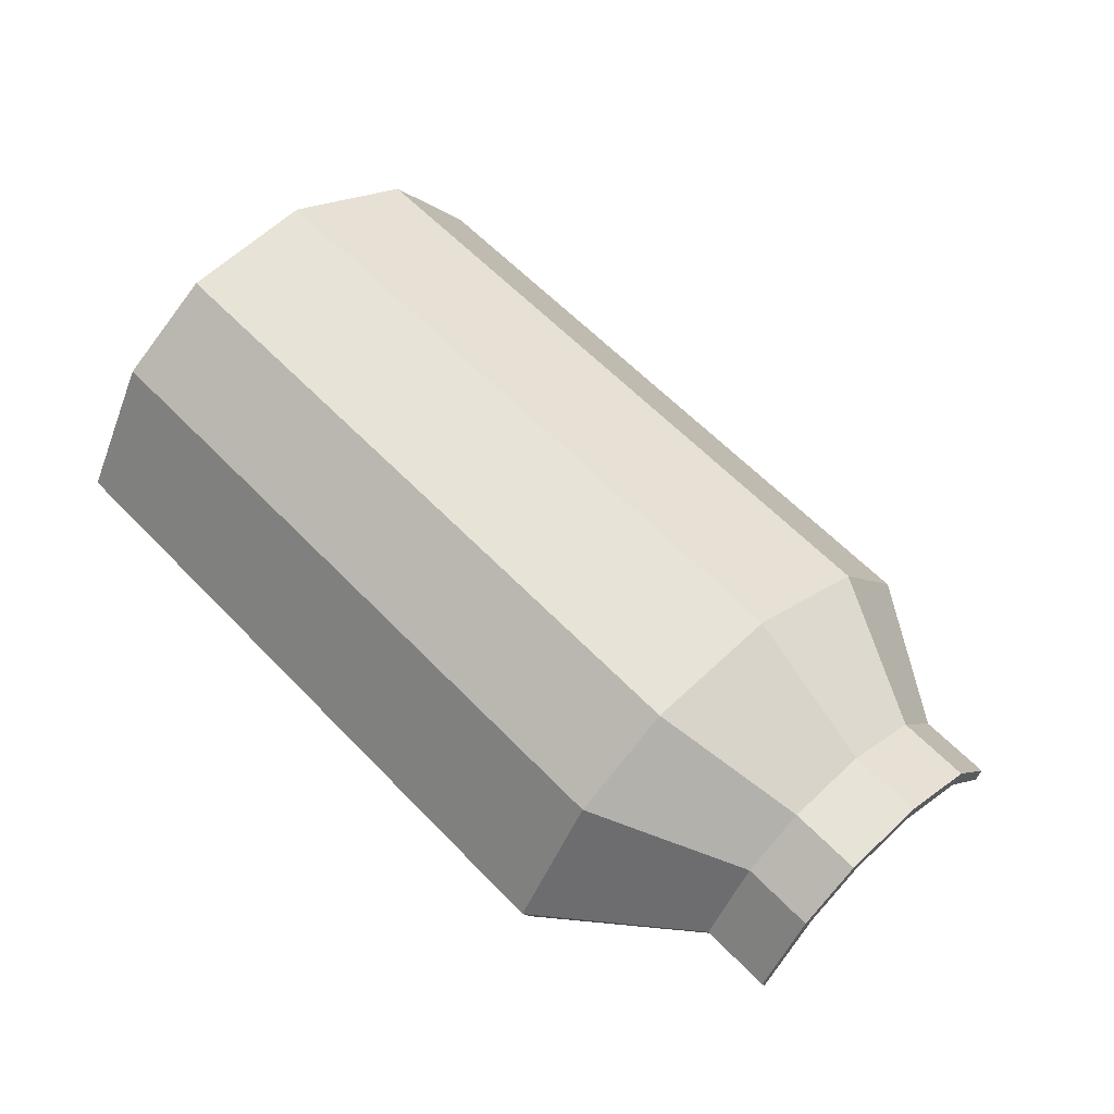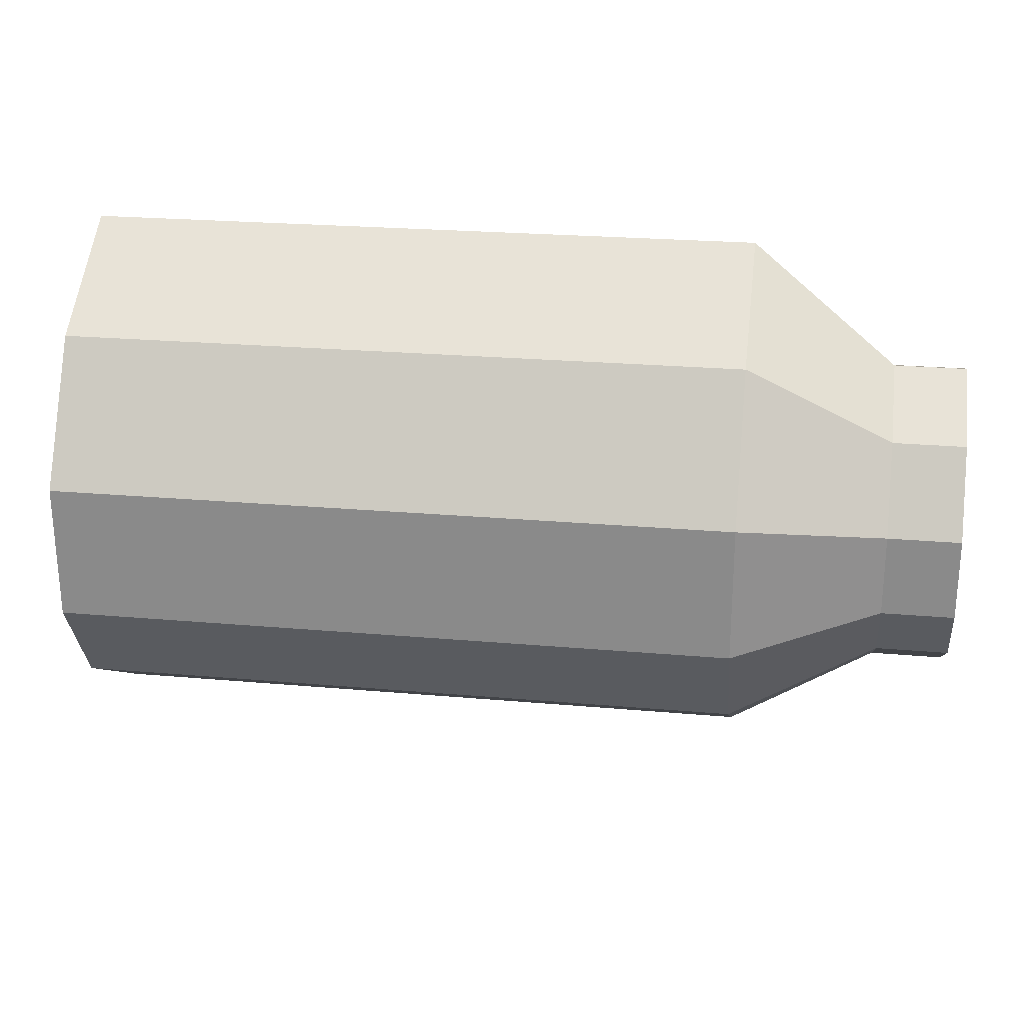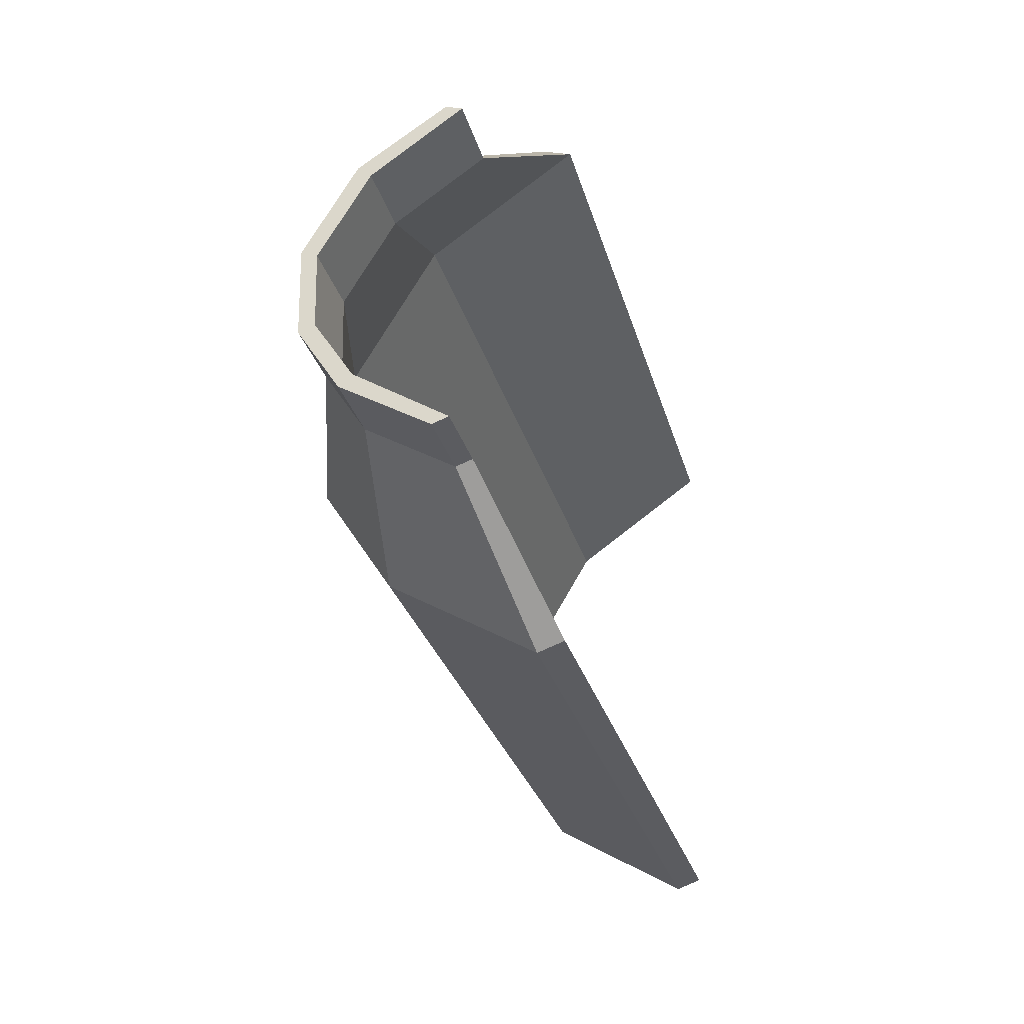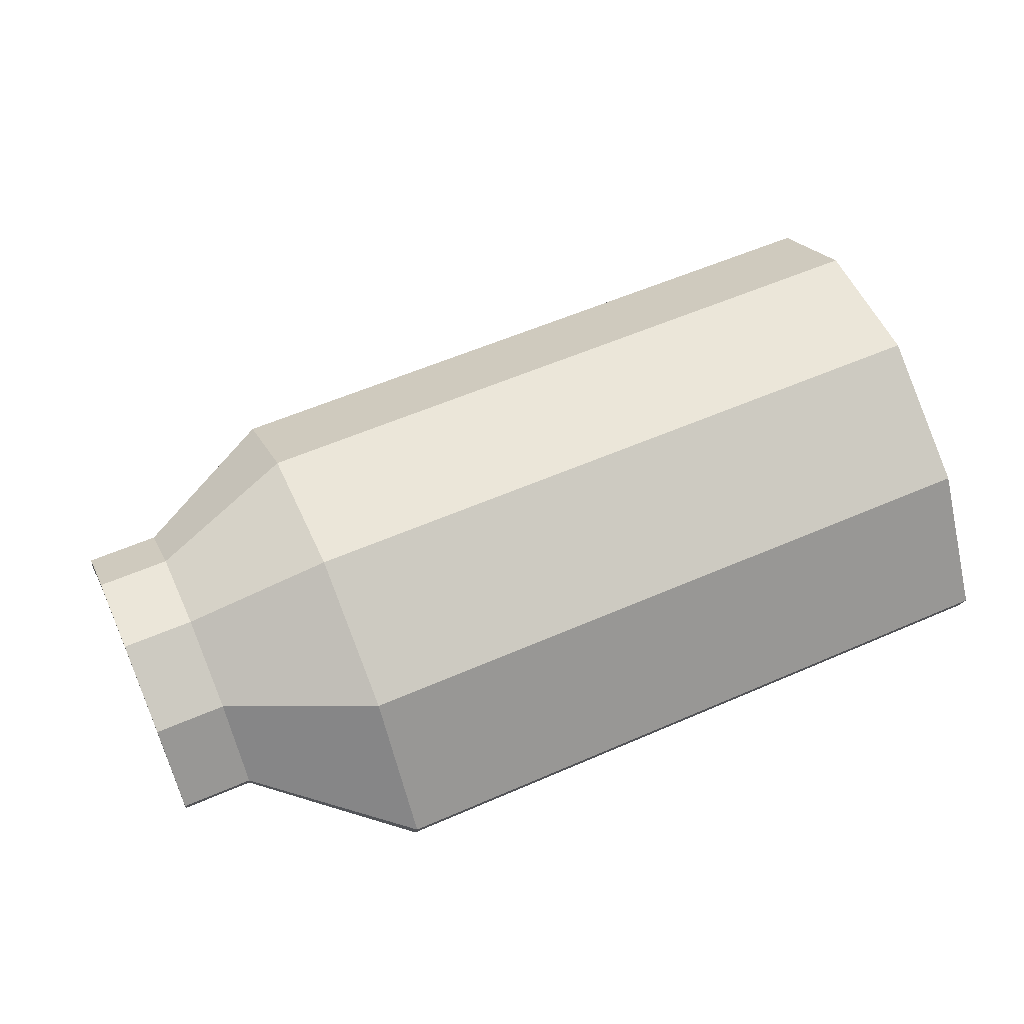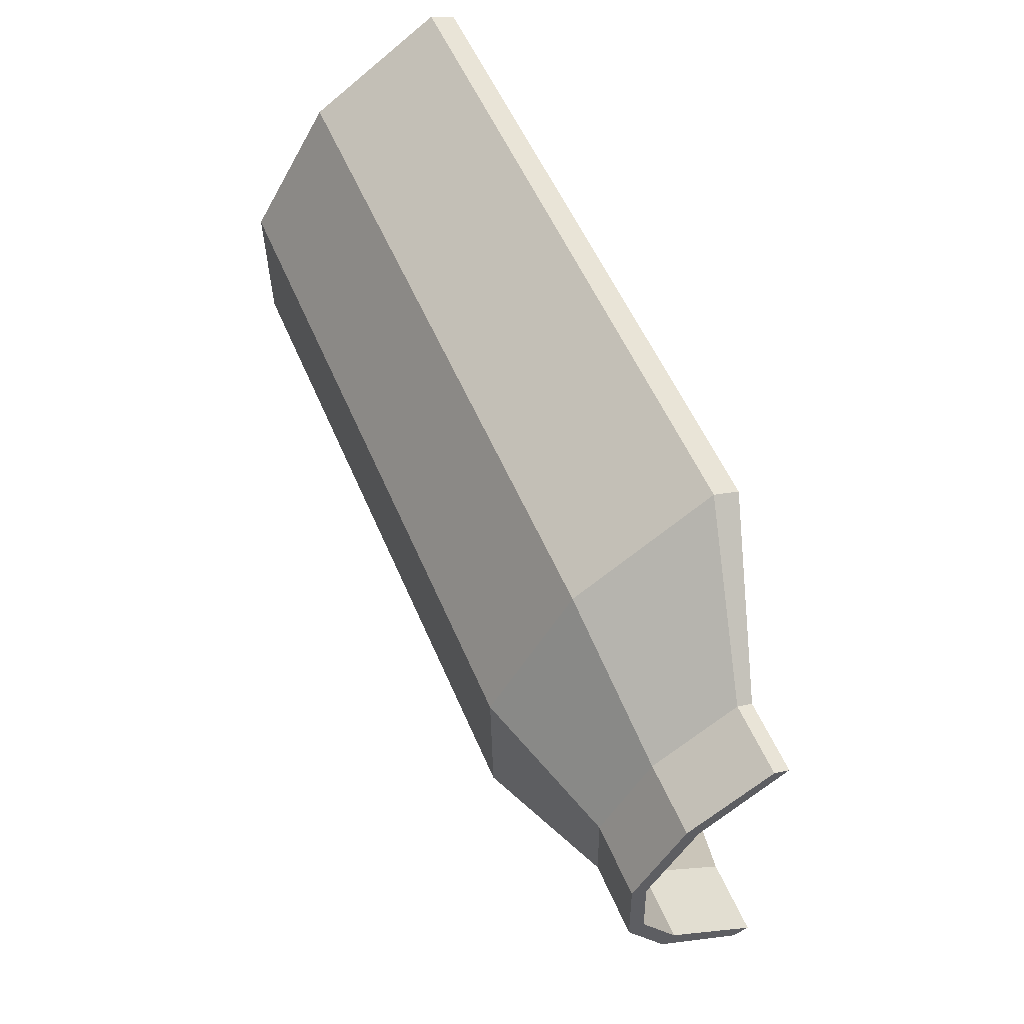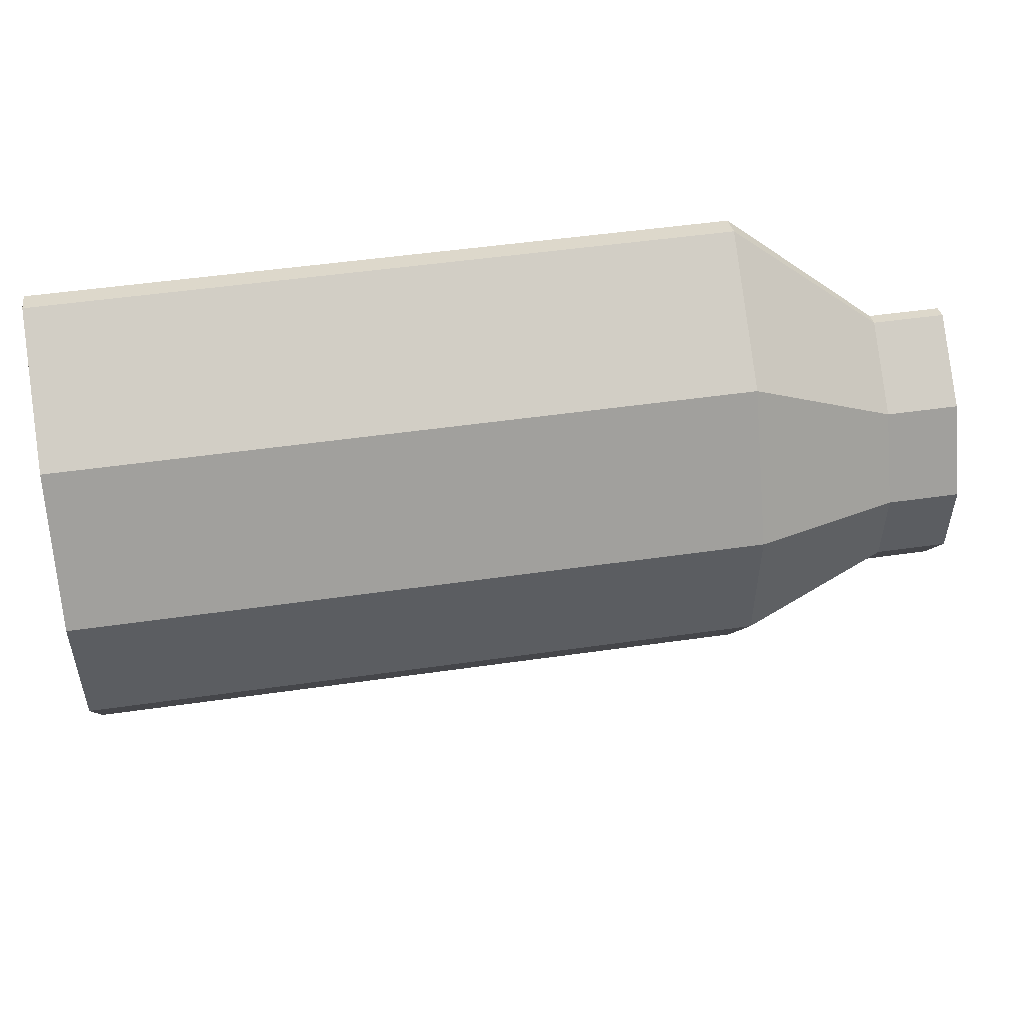
<metadata>
{"format":"obj","ext":"obj","renderer":"f3d","projection":"perspective","resolution":1024,"background":"white","views":[{"elev":61.2,"azim":-133.7,"up":"+Y"},{"elev":24.0,"azim":-171.6,"up":"+Z"},{"elev":-28.2,"azim":-75.6,"up":"+Z"},{"elev":57.1,"azim":-24.4,"up":"+Y"},{"elev":53.7,"azim":-112.5,"up":"+Z"},{"elev":49.9,"azim":171.0,"up":"+Z"}]}
</metadata>
<code>
g default
v 11.42 162.5 -6.848
v 15.49 162.5 -6.848
v 11.42 163.3 -6.52
v 15.49 163.3 -6.52
v 11.42 163.2 -11.18
v 15.49 163.2 -11.18
v 11.42 162.4 -10.87
v 15.49 162.4 -10.87
v 11.42 159.9 -2.478
v 15.49 159.9 -2.478
v 15.49 160.6 -1.909
v 11.42 160.6 -1.909
v 11.42 161.1 -14.52
v 15.49 161.1 -14.52
v 15.49 160.4 -13.95
v 11.42 160.4 -13.95
v 11.42 156.5 -17.24
v 15.49 156.5 -17.24
v 15.49 155.7 -16.95
v 11.42 155.7 -16.95
v 11.42 155.3 0.793
v 15.49 155.3 0.793
v 15.49 156.1 1.069
v 11.42 156.1 1.069
v 23.78 164.5 -12.76
v 23.78 164.7 -6.003
v 23.78 165.9 -13.29
v 23.78 166.1 -5.452
v 23.78 161.5 2.301
v 23.78 160.3 1.346
v 23.78 161.2 -17.94
v 23.78 162.3 -18.91
v 23.78 153.2 -22.98
v 23.78 154.6 -23.49
v 23.78 153.9 7.309
v 23.78 152.5 6.846
v 30.22 164.5 -12.76
v 30.22 164.7 -6.003
v 30.22 165.9 -13.29
v 30.22 166.1 -5.452
v 30.22 161.5 2.301
v 30.22 160.3 1.346
v 30.22 161.2 -17.94
v 30.22 162.3 -18.91
v 30.22 153.2 -22.98
v 30.22 154.6 -23.49
v 30.22 153.9 7.309
v 30.22 152.5 6.846
v 37.35 164.5 -12.76
v 37.35 164.7 -6.003
v 37.35 165.9 -13.29
v 37.35 166.1 -5.452
v 37.35 161.5 2.301
v 37.35 160.3 1.346
v 37.35 161.2 -17.94
v 37.35 162.3 -18.91
v 37.35 153.2 -22.98
v 37.35 154.6 -23.49
v 37.35 153.9 7.309
v 37.35 152.5 6.846
v 46.12 164.5 -12.76
v 46.12 164.7 -6.003
v 46.12 165.9 -13.29
v 46.12 166.1 -5.452
v 46.12 161.5 2.301
v 46.12 160.3 1.346
v 46.12 161.2 -17.94
v 46.12 162.3 -18.91
v 46.12 153.2 -22.98
v 46.12 154.6 -23.49
v 46.12 153.9 7.309
v 46.12 152.5 6.846
v 54.81 164.5 -12.76
v 54.81 164.7 -6.003
v 54.81 165.9 -13.29
v 54.81 166.1 -5.452
v 54.81 161.5 2.301
v 54.81 160.3 1.346
v 54.81 161.2 -17.94
v 54.81 162.3 -18.91
v 54.81 153.2 -22.98
v 54.81 154.6 -23.49
v 54.81 153.9 7.309
v 54.81 152.5 6.846
v 62.75 164.5 -12.76
v 62.75 164.7 -6.003
v 62.75 165.9 -13.29
v 62.75 166.1 -5.452
v 62.75 161.5 2.301
v 62.75 160.3 1.346
v 62.75 161.2 -17.94
v 62.75 162.3 -18.91
v 62.75 153.2 -22.98
v 62.75 154.6 -23.49
v 62.75 153.9 7.309
v 62.75 152.5 6.846
g pCube2
f 21 22 23 24
f 3 4 6 5
f 17 18 19 20
f 7 8 2 1
f 86 85 87 88
f 7 1 3 5
f 1 2 10 9
f 86 88 89 90
f 4 3 12 11
f 3 1 9 12
f 5 6 14 13
f 87 85 91 92
f 8 7 16 15
f 7 5 13 16
f 13 14 18 17
f 92 91 93 94
f 15 16 20 19
f 16 13 17 20
f 9 10 22 21
f 90 89 95 96
f 11 12 24 23
f 12 9 21 24
f 2 8 25 26
f 6 4 28 27
f 4 11 29 28
f 10 2 26 30
f 8 15 31 25
f 14 6 27 32
f 15 19 33 31
f 19 18 34 33
f 18 14 32 34
f 11 23 35 29
f 23 22 36 35
f 22 10 30 36
f 26 25 37 38
f 27 28 40 39
f 28 29 41 40
f 30 26 38 42
f 25 31 43 37
f 32 27 39 44
f 31 33 45 43
f 33 34 46 45
f 34 32 44 46
f 29 35 47 41
f 35 36 48 47
f 36 30 42 48
f 38 37 49 50
f 39 40 52 51
f 40 41 53 52
f 42 38 50 54
f 37 43 55 49
f 44 39 51 56
f 43 45 57 55
f 45 46 58 57
f 46 44 56 58
f 41 47 59 53
f 47 48 60 59
f 48 42 54 60
f 50 49 61 62
f 51 52 64 63
f 52 53 65 64
f 54 50 62 66
f 49 55 67 61
f 56 51 63 68
f 55 57 69 67
f 57 58 70 69
f 58 56 68 70
f 53 59 71 65
f 59 60 72 71
f 60 54 66 72
f 62 61 73 74
f 63 64 76 75
f 64 65 77 76
f 66 62 74 78
f 61 67 79 73
f 68 63 75 80
f 67 69 81 79
f 69 70 82 81
f 70 68 80 82
f 65 71 83 77
f 71 72 84 83
f 72 66 78 84
f 74 73 85 86
f 75 76 88 87
f 76 77 89 88
f 78 74 86 90
f 73 79 91 85
f 80 75 87 92
f 79 81 93 91
f 81 82 94 93
f 82 80 92 94
f 77 83 95 89
f 83 84 96 95
f 84 78 90 96

</code>
